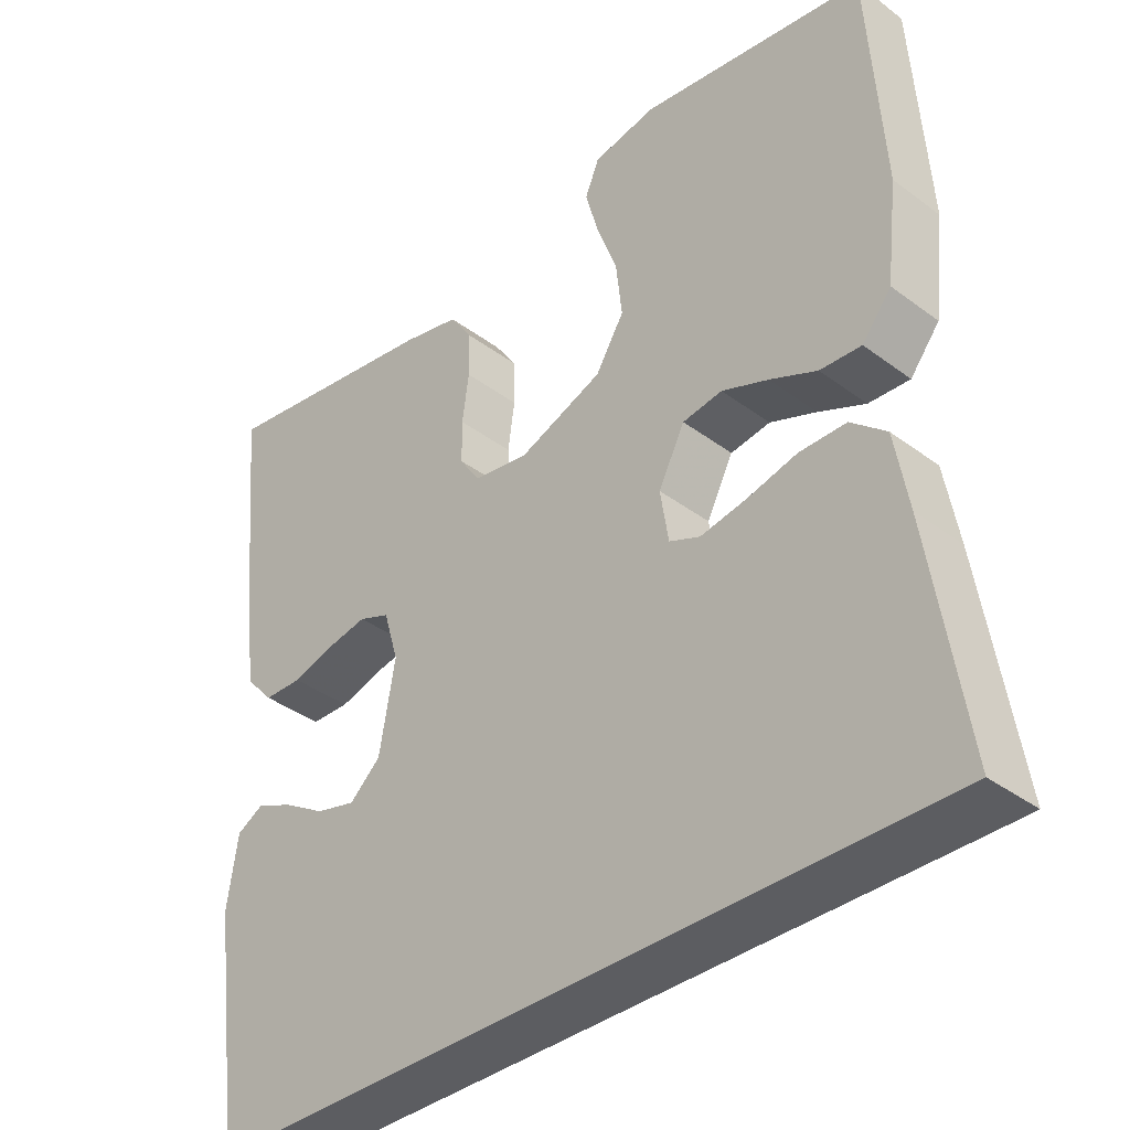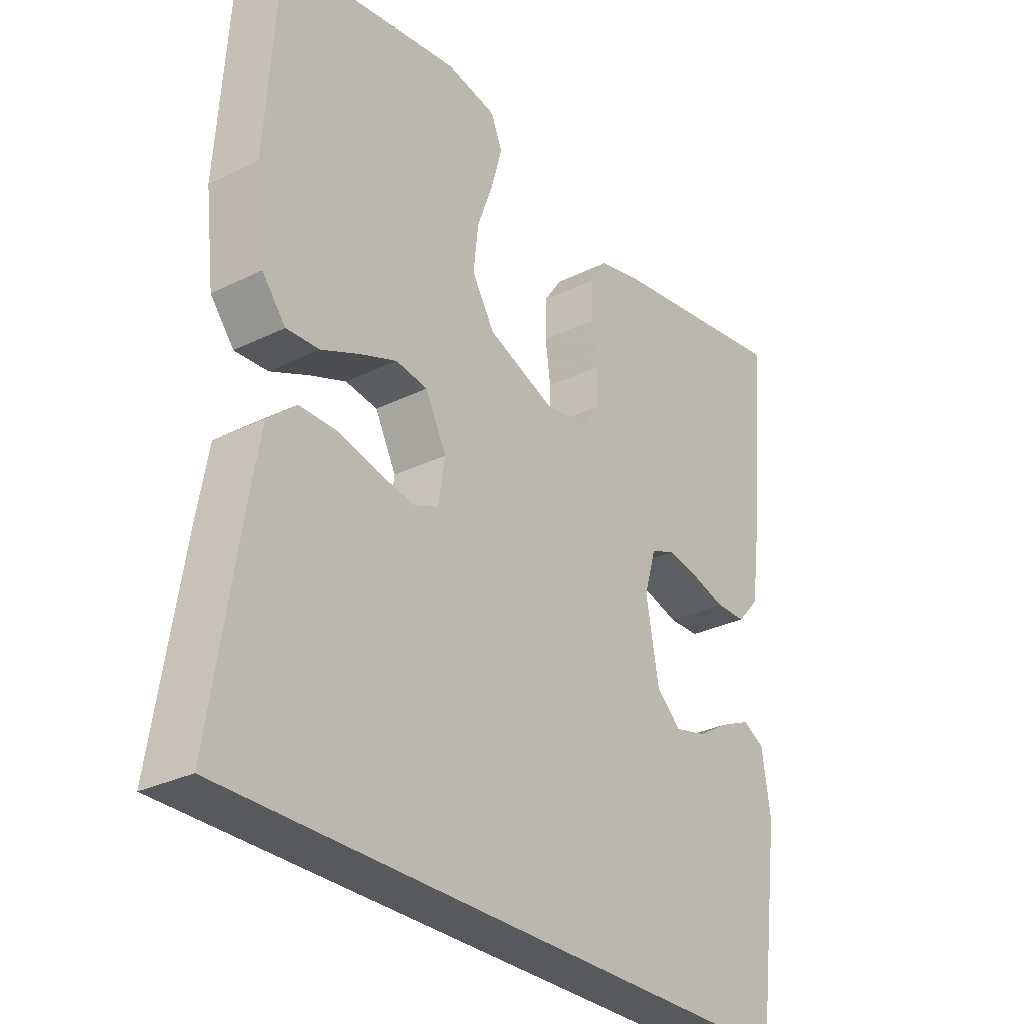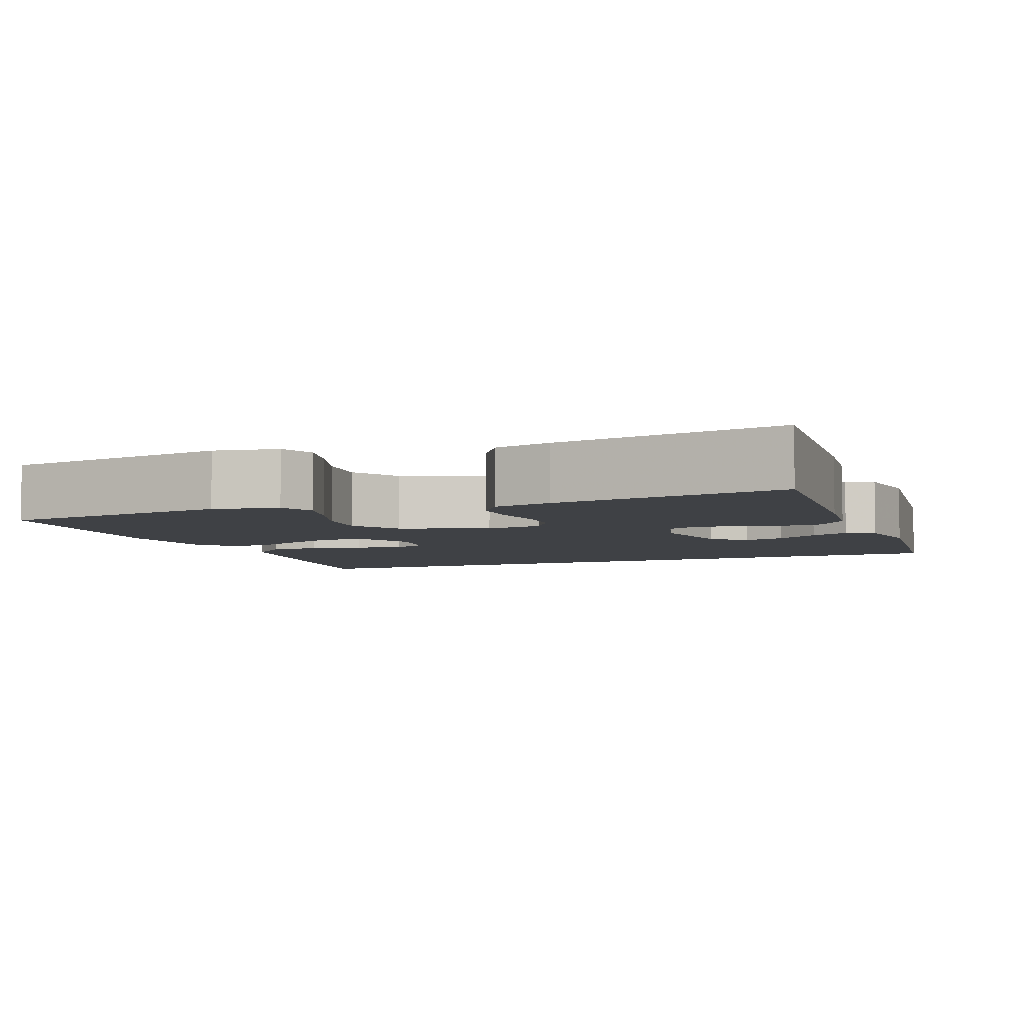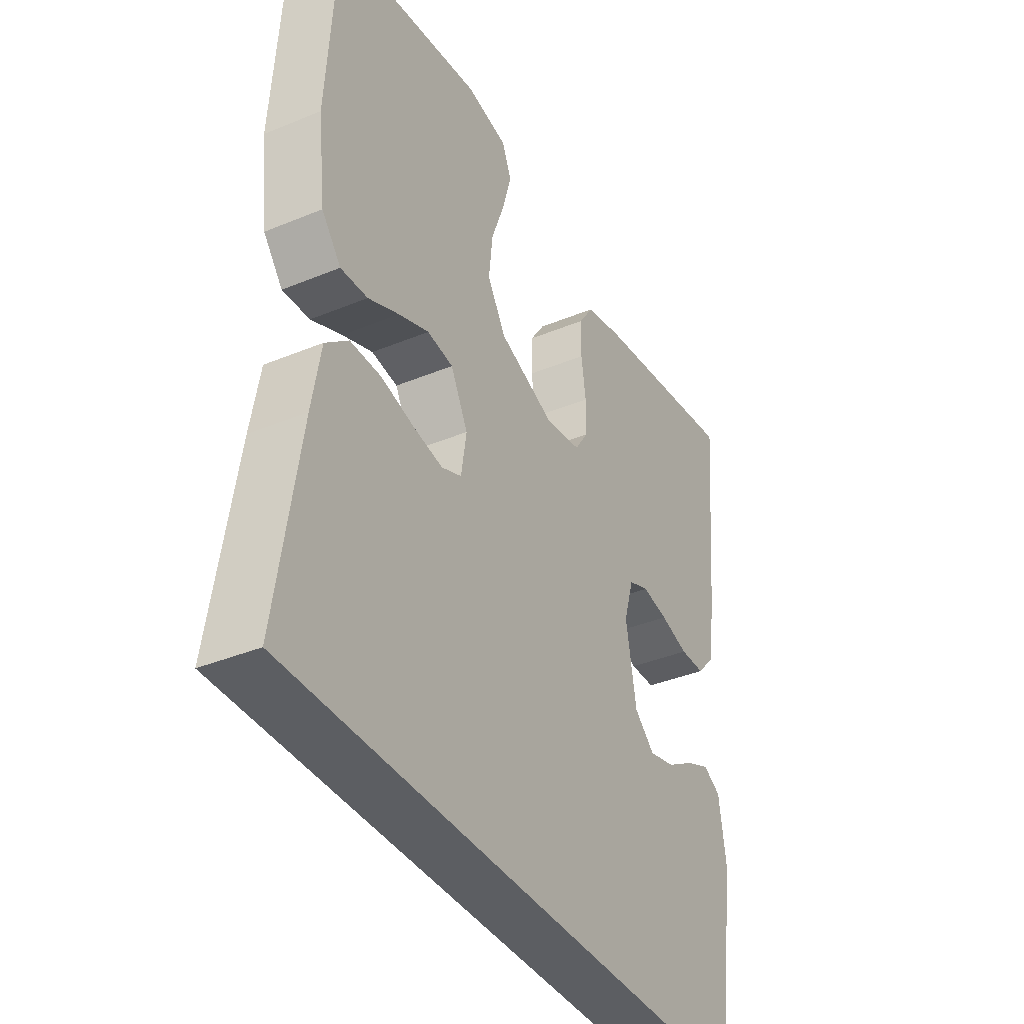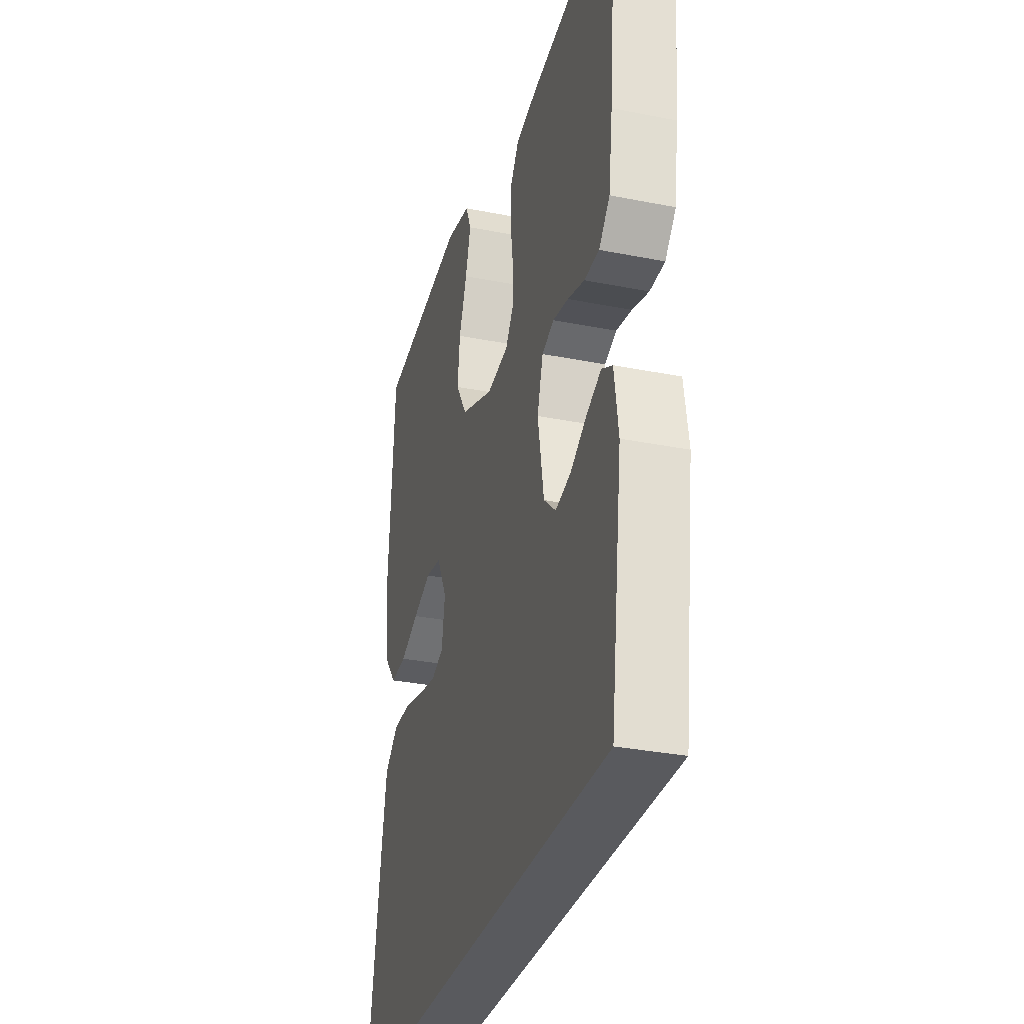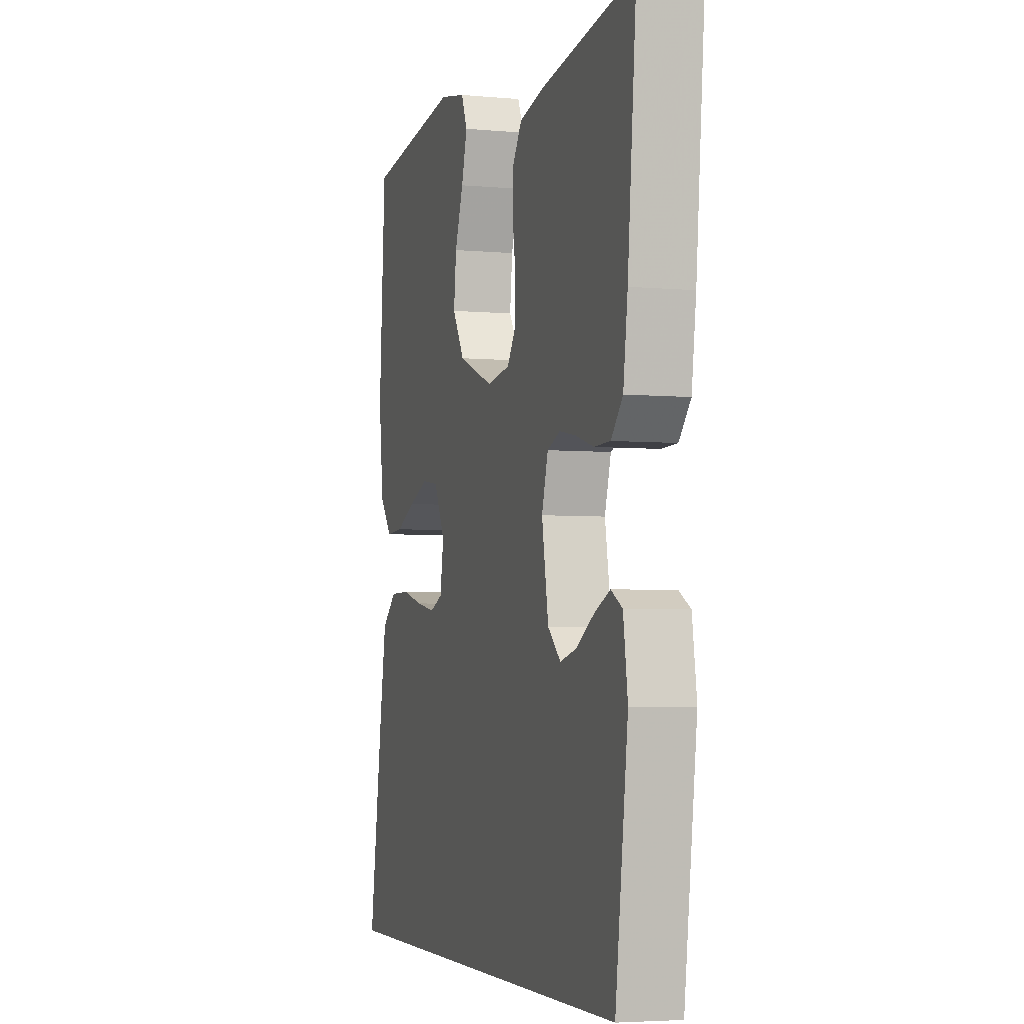
<metadata>
{"format":"obj","ext":"obj","renderer":"f3d","projection":"perspective","resolution":1024,"background":"white","views":[{"elev":-37.1,"azim":-133.9,"up":"+Z"},{"elev":-29.6,"azim":-54.0,"up":"+Z"},{"elev":-5.3,"azim":22.3,"up":"+Y"},{"elev":-37.7,"azim":-62.1,"up":"+Z"},{"elev":-31.7,"azim":74.3,"up":"+Z"},{"elev":-4.2,"azim":73.2,"up":"+Z"}]}
</metadata>
<code>
v -0.5 0.07 0.5
v -0.2 0.07 0.54
v -0.116 0.07 0.523
v -0.097 0.07 0.478
v -0.115 0.07 0.414
v -0.142 0.07 0.341
v -0.15 0.07 0.269
v -0.112 0.07 0.207
v 0 0.07 0.163
v 0.074 0.07 0.174
v 0.101 0.07 0.214
v 0.102 0.07 0.271
v 0.093 0.07 0.335
v 0.094 0.07 0.395
v 0.124 0.07 0.439
v 0.2 0.07 0.456
v 0.5 0.07 0.5
v 0.472 0.07 0.2
v 0.458 0.07 0.098
v 0.421 0.07 0.057
v 0.37 0.07 0.056
v 0.313 0.07 0.073
v 0.26 0.07 0.083
v 0.219 0.07 0.067
v 0.199 0.07 0
v 0.22 0.07 -0.118
v 0.261 0.07 -0.155
v 0.314 0.07 -0.142
v 0.369 0.07 -0.109
v 0.419 0.07 -0.087
v 0.455 0.07 -0.107
v 0.469 0.07 -0.2
v 0.429 0.07 -0.5
v -0.553 0.07 -0.5
v -0.506 0.07 -0.2
v -0.488 0.07 -0.098
v -0.441 0.07 -0.058
v -0.378 0.07 -0.058
v -0.311 0.07 -0.075
v -0.25 0.07 -0.086
v -0.209 0.07 -0.069
v -0.198 0.07 0
v -0.233 0.07 0.068
v -0.286 0.07 0.076
v -0.348 0.07 0.052
v -0.411 0.07 0.024
v -0.466 0.07 0.021
v -0.505 0.07 0.07
v -0.52 0.07 0.2
v -0.5 0 0.5
v -0.2 0 0.54
v -0.116 0 0.523
v -0.097 0 0.478
v -0.115 0 0.414
v -0.142 0 0.341
v -0.15 0 0.269
v -0.112 0 0.207
v 0 0 0.163
v 0.074 0 0.174
v 0.101 0 0.214
v 0.102 0 0.271
v 0.093 0 0.335
v 0.094 0 0.395
v 0.124 0 0.439
v 0.2 0 0.456
v 0.5 0 0.5
v 0.472 0 0.2
v 0.458 0 0.098
v 0.421 0 0.057
v 0.37 0 0.056
v 0.313 0 0.073
v 0.26 0 0.083
v 0.219 0 0.067
v 0.199 0 0
v 0.22 0 -0.118
v 0.261 0 -0.155
v 0.314 0 -0.142
v 0.369 0 -0.109
v 0.419 0 -0.087
v 0.455 0 -0.107
v 0.469 0 -0.2
v 0.429 0 -0.5
v -0.553 0 -0.5
v -0.506 0 -0.2
v -0.488 0 -0.098
v -0.441 0 -0.058
v -0.378 0 -0.058
v -0.311 0 -0.075
v -0.25 0 -0.086
v -0.209 0 -0.069
v -0.198 0 0
v -0.233 0 0.068
v -0.286 0 0.076
v -0.348 0 0.052
v -0.411 0 0.024
v -0.466 0 0.021
v -0.505 0 0.07
v -0.52 0 0.2
f 45 46 47 48
f 44 45 48 49
f 43 44 49 1
f 36 37 38 39
f 36 39 40
f 35 36 40
f 34 35 40 41
f 32 33 34 41
f 28 29 30 31
f 28 31 32
f 27 28 32
f 19 20 21 22
f 19 22 23
f 18 19 23
f 17 18 23 24
f 15 16 17 24
f 12 13 14 15
f 11 12 15 24
f 3 4 5 6
f 1 2 3 6
f 43 1 6 7
f 42 43 7 8
f 41 42 8 9
f 27 32 41
f 26 27 41
f 25 26 41 9
f 10 11 24 25
f 9 10 25
f 97 96 95 94
f 98 97 94 93
f 50 98 93 92
f 88 87 86 85
f 89 88 85
f 89 85 84
f 90 89 84 83
f 90 83 82 81
f 80 79 78 77
f 81 80 77
f 81 77 76
f 71 70 69 68
f 72 71 68
f 72 68 67
f 73 72 67 66
f 73 66 65 64
f 64 63 62 61
f 73 64 61 60
f 55 54 53 52
f 55 52 51 50
f 56 55 50 92
f 57 56 92 91
f 58 57 91 90
f 90 81 76
f 90 76 75
f 58 90 75 74
f 74 73 60 59
f 74 59 58
f 1 50 51 2
f 2 51 52 3
f 3 52 53 4
f 4 53 54 5
f 5 54 55 6
f 6 55 56 7
f 7 56 57 8
f 8 57 58 9
f 9 58 59 10
f 10 59 60 11
f 11 60 61 12
f 12 61 62 13
f 13 62 63 14
f 14 63 64 15
f 15 64 65 16
f 16 65 66 17
f 17 66 67 18
f 18 67 68 19
f 19 68 69 20
f 20 69 70 21
f 21 70 71 22
f 22 71 72 23
f 23 72 73 24
f 24 73 74 25
f 25 74 75 26
f 26 75 76 27
f 27 76 77 28
f 28 77 78 29
f 29 78 79 30
f 30 79 80 31
f 31 80 81 32
f 32 81 82 33
f 33 82 83 34
f 34 83 84 35
f 35 84 85 36
f 36 85 86 37
f 37 86 87 38
f 38 87 88 39
f 39 88 89 40
f 40 89 90 41
f 41 90 91 42
f 42 91 92 43
f 43 92 93 44
f 44 93 94 45
f 45 94 95 46
f 46 95 96 47
f 47 96 97 48
f 48 97 98 49
f 49 98 50 1

</code>
